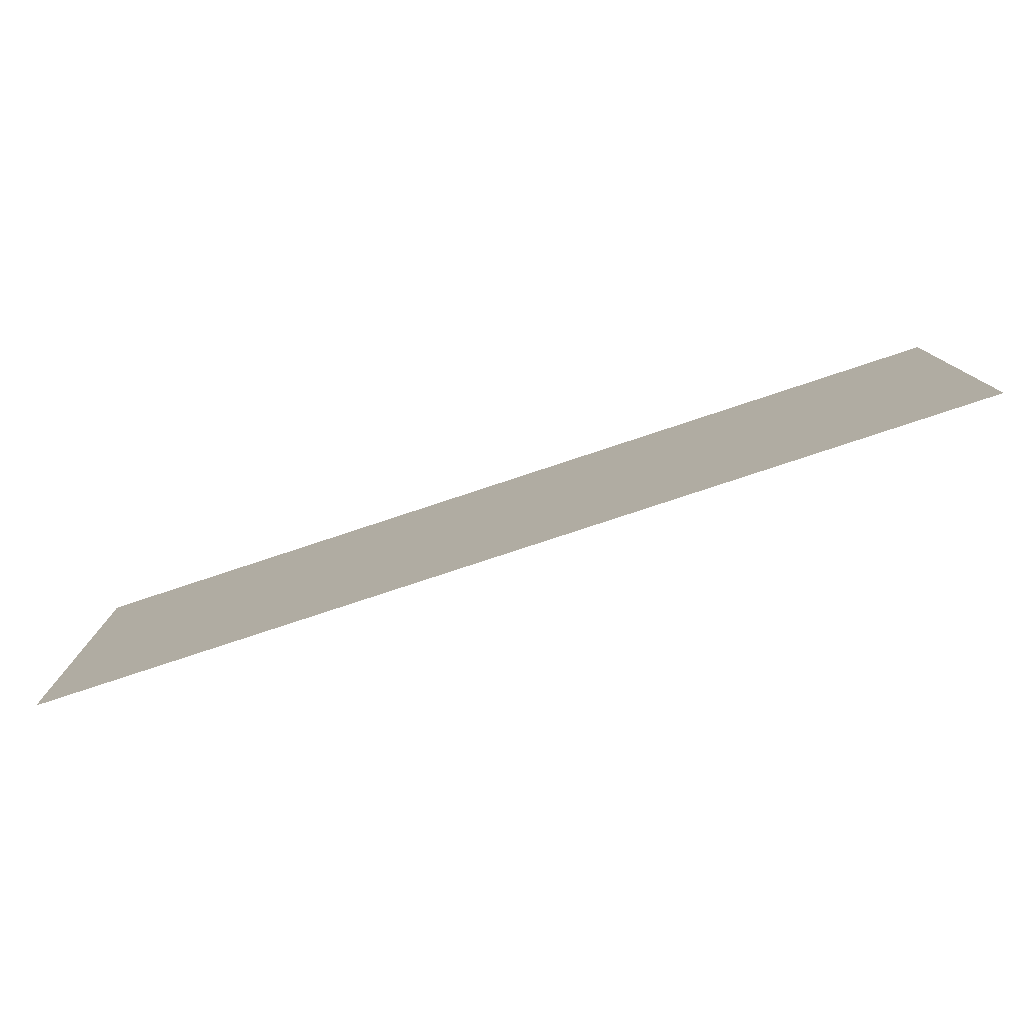
<metadata>
{"format":"obj","ext":"obj","renderer":"f3d","projection":"perspective","resolution":1024,"background":"white","views":[{"elev":-78.8,"azim":18.3,"up":"+Y"}]}
</metadata>
<code>
g Ocean Manager
v 0 -100 0
v 50 -100 0
v 0 0 0
v 50 0 0
v 0 -4000 0
v 50 -4000 0
v 100 -100 0
v 100 0 0
v 100 -4000 0
v 150 -100 0
v 150 0 0
v 150 -4000 0
v 200 -100 0
v 200 0 0
v 200 -4000 0
v 250 -100 0
v 250 0 0
v 250 -4000 0
v 300 -100 0
v 300 0 0
v 300 -4000 0
v 350 -100 0
v 350 0 0
v 350 -4000 0
v 400 -100 0
v 400 0 0
v 400 -4000 0
v 450 -100 0
v 450 0 0
v 450 -4000 0
v 500 -100 0
v 500 0 0
v 500 -4000 0
v 550 -100 0
v 550 0 0
v 550 -4000 0
v 600 -100 0
v 600 0 0
v 600 -4000 0
v 650 -100 0
v 650 0 0
v 650 -4000 0
v 700 -100 0
v 700 0 0
v 700 -4000 0
v 750 -100 0
v 750 0 0
v 750 -4000 0
v 800 -100 0
v 800 0 0
v 800 -4000 0
v 850 -100 0
v 850 0 0
v 850 -4000 0
v 900 -100 0
v 900 0 0
v 900 -4000 0
v 950 -100 0
v 950 0 0
v 950 -4000 0
v 1000 -100 0
v 1000 0 0
v 1000 -4000 0
v 1050 -100 0
v 1050 0 0
v 1050 -4000 0
v 1100 -100 0
v 1100 0 0
v 1100 -4000 0
v 1150 -100 0
v 1150 0 0
v 1150 -4000 0
v 1200 -100 0
v 1200 0 0
v 1200 -4000 0
v 1250 -100 0
v 1250 0 0
v 1250 -4000 0
v 1300 -100 0
v 1300 0 0
v 1300 -4000 0
v 1350 -100 0
v 1350 0 0
v 1350 -4000 0
v 1400 -100 0
v 1400 0 0
v 1400 -4000 0
v 1450 -100 0
v 1450 0 0
v 1450 -4000 0
v 1500 -100 0
v 1500 0 0
v 1500 -4000 0
v 1550 -100 0
v 1550 0 0
v 1550 -4000 0
v 1600 -100 0
v 1600 0 0
v 1600 -4000 0
v 1650 -100 0
v 1650 0 0
v 1650 -4000 0
v 1700 -100 0
v 1700 0 0
v 1700 -4000 0
v 1750 -100 0
v 1750 0 0
v 1750 -4000 0
v 1800 -100 0
v 1800 0 0
v 1800 -4000 0
v 1850 -100 0
v 1850 0 0
v 1850 -4000 0
v 1900 -100 0
v 1900 0 0
v 1900 -4000 0
v 1950 -100 0
v 1950 0 0
v 1950 -4000 0
v 2000 -100 0
v 2000 0 0
v 2000 -4000 0
v 2050 -100 0
v 2050 0 0
v 2050 -4000 0
v 2100 -100 0
v 2100 0 0
v 2100 -4000 0
v 2150 -100 0
v 2150 0 0
v 2150 -4000 0
v 2200 -100 0
v 2200 0 0
v 2200 -4000 0
v 2250 -100 0
v 2250 0 0
v 2250 -4000 0
v 2300 -100 0
v 2300 0 0
v 2300 -4000 0
v 2350 -100 0
v 2350 0 0
v 2350 -4000 0
v 2400 -100 0
v 2400 0 0
v 2400 -4000 0
v 2450 -100 0
v 2450 0 0
v 2450 -4000 0
v 2500 -100 0
v 2500 0 0
v 2500 -4000 0
v 2550 -100 0
v 2550 0 0
v 2550 -4000 0
v 2600 -100 0
v 2600 0 0
v 2600 -4000 0
v 2650 -100 0
v 2650 0 0
v 2650 -4000 0
v 2700 -100 0
v 2700 0 0
v 2700 -4000 0
v 2750 -100 0
v 2750 0 0
v 2750 -4000 0
v 2800 -100 0
v 2800 0 0
v 2800 -4000 0
v 2850 -100 0
v 2850 0 0
v 2850 -4000 0
v 2900 -100 0
v 2900 0 0
v 2900 -4000 0
v 2950 -100 0
v 2950 0 0
v 2950 -4000 0
v 3000 -100 0
v 3000 0 0
v 3000 -4000 0
v 3050 -100 0
v 3050 0 0
v 3050 -4000 0
v 3100 -100 0
v 3100 0 0
v 3100 -4000 0
v 3150 -100 0
v 3150 0 0
v 3150 -4000 0
v 3200 -100 0
v 3200 0 0
v 3200 -4000 0
v 3250 -100 0
v 3250 0 0
v 3250 -4000 0
v 3300 -100 0
v 3300 0 0
v 3300 -4000 0
v 3350 -100 0
v 3350 0 0
v 3350 -4000 0
v 3400 -100 0
v 3400 0 0
v 3400 -4000 0
v 3450 -100 0
v 3450 0 0
v 3450 -4000 0
v 3500 -100 0
v 3500 0 0
v 3500 -4000 0
v 3550 -100 0
v 3550 0 0
v 3550 -4000 0
v 3600 -100 0
v 3600 0 0
v 3600 -4000 0
v 3650 -100 0
v 3650 0 0
v 3650 -4000 0
v 3700 -100 0
v 3700 0 0
v 3700 -4000 0
v 3750 -100 0
v 3750 0 0
v 3750 -4000 0
v 3800 -100 0
v 3800 0 0
v 3800 -4000 0
v 3850 -100 0
v 3850 0 0
v 3850 -4000 0
v 3900 -100 0
v 3900 0 0
v 3900 -4000 0
v 3950 -100 0
v 3950 0 0
v 3950 -4000 0
v 4000 -100 0
v 4000 0 0
v 4000 -4000 0
v 4050 -100 0
v 4050 0 0
v 4050 -4000 0
v 4100 -100 0
v 4100 0 0
v 4100 -4000 0
v 4150 -100 0
v 4150 0 0
v 4150 -4000 0
v 4200 -100 0
v 4200 0 0
v 4200 -4000 0
v 4250 -100 0
v 4250 0 0
v 4250 -4000 0
v 4300 -100 0
v 4300 0 0
v 4300 -4000 0
v 4350 -100 0
v 4350 0 0
v 4350 -4000 0
v 4400 -100 0
v 4400 0 0
v 4400 -4000 0
v 4450 -100 0
v 4450 0 0
v 4450 -4000 0
v 4500 -100 0
v 4500 0 0
v 4500 -4000 0
v 4550 -100 0
v 4550 0 0
v 4550 -4000 0
v 4600 -100 0
v 4600 0 0
v 4600 -4000 0
v 4650 -100 0
v 4650 0 0
v 4650 -4000 0
v 4700 -100 0
v 4700 0 0
v 4700 -4000 0
v 4750 -100 0
v 4750 0 0
v 4750 -4000 0
v 4800 -100 0
v 4800 0 0
v 4800 -4000 0
v 4850 -100 0
v 4850 0 0
v 4850 -4000 0
v 4900 -100 0
v 4900 0 0
v 4900 -4000 0
v 4950 -100 0
v 4950 0 0
v 4950 -4000 0
v 5000 -100 0
v 5000 0 0
v 5000 -4000 0
v 5050 -100 0
v 5050 0 0
v 5050 -4000 0
v 5100 -100 0
v 5100 0 0
v 5100 -4000 0
v 5150 -100 0
v 5150 0 0
v 5150 -4000 0
v 5200 -100 0
v 5200 0 0
v 5200 -4000 0
v 5250 -100 0
v 5250 0 0
v 5250 -4000 0
v 5300 -100 0
v 5300 0 0
v 5300 -4000 0
v 5350 -100 0
v 5350 0 0
v 5350 -4000 0
v 5400 -100 0
v 5400 0 0
v 5400 -4000 0
v 5450 -100 0
v 5450 0 0
v 5450 -4000 0
v 5500 -100 0
v 5500 0 0
v 5500 -4000 0
v 5550 -100 0
v 5550 0 0
v 5550 -4000 0
v 5600 -100 0
v 5600 0 0
v 5600 -4000 0
v 5650 -100 0
v 5650 0 0
v 5650 -4000 0
v 5700 -100 0
v 5700 0 0
v 5700 -4000 0
v 5750 -100 0
v 5750 0 0
v 5750 -4000 0
v 5800 -100 0
v 5800 0 0
v 5800 -4000 0
v 5850 -100 0
v 5850 0 0
v 5850 -4000 0
v 5900 -100 0
v 5900 0 0
v 5900 -4000 0
v 5950 -100 0
v 5950 0 0
v 5950 -4000 0
v 6000 -100 0
v 6000 0 0
v 6000 -4000 0
v 6050 -100 0
v 6050 0 0
v 6050 -4000 0
v 6100 -100 0
v 6100 0 0
v 6100 -4000 0
v 6150 -100 0
v 6150 0 0
v 6150 -4000 0
v 6200 -100 0
v 6200 0 0
v 6200 -4000 0
v 6250 -100 0
v 6250 0 0
v 6250 -4000 0
v 6300 -100 0
v 6300 0 0
v 6300 -4000 0
v 6350 -100 0
v 6350 0 0
v 6350 -4000 0
v 6400 -100 0
v 6400 0 0
v 6400 -4000 0
v 6450 -100 0
v 6450 0 0
v 6450 -4000 0
v 6500 -100 0
v 6500 0 0
v 6500 -4000 0
v 6550 -100 0
v 6550 0 0
v 6550 -4000 0
v 6600 -100 0
v 6600 0 0
v 6600 -4000 0
v 6650 -100 0
v 6650 0 0
v 6650 -4000 0
v 6700 -100 0
v 6700 0 0
v 6700 -4000 0
v 6750 -100 0
v 6750 0 0
v 6750 -4000 0
v 6800 -100 0
v 6800 0 0
v 6800 -4000 0
v 6850 -100 0
v 6850 0 0
v 6850 -4000 0
v 6900 -100 0
v 6900 0 0
v 6900 -4000 0
v 6950 -100 0
v 6950 0 0
v 6950 -4000 0
v 7000 -100 0
v 7000 0 0
v 7000 -4000 0
v 7050 -100 0
v 7050 0 0
v 7050 -4000 0
v 7100 -100 0
v 7100 0 0
v 7100 -4000 0
v 7150 -100 0
v 7150 0 0
v 7150 -4000 0
v 7200 -100 0
v 7200 0 0
v 7200 -4000 0
v 7250 -100 0
v 7250 0 0
v 7250 -4000 0
v 7300 -100 0
v 7300 0 0
v 7300 -4000 0
v 7350 -100 0
v 7350 0 0
v 7350 -4000 0
v 7400 -100 0
v 7400 0 0
v 7400 -4000 0
v 7450 -100 0
v 7450 0 0
v 7450 -4000 0
v 7500 -100 0
v 7500 0 0
v 7500 -4000 0
v 7550 -100 0
v 7550 0 0
v 7550 -4000 0
v 7600 -100 0
v 7600 0 0
v 7600 -4000 0
v 7650 -100 0
v 7650 0 0
v 7650 -4000 0
v 7700 -100 0
v 7700 0 0
v 7700 -4000 0
v 7750 -100 0
v 7750 0 0
v 7750 -4000 0
v 7800 -100 0
v 7800 0 0
v 7800 -4000 0
v 7850 -100 0
v 7850 0 0
v 7850 -4000 0
v 7900 -100 0
v 7900 0 0
v 7900 -4000 0
v 7950 -100 0
v 7950 0 0
v 7950 -4000 0
v 8000 -100 0
v 8000 0 0
v 8000 -4000 0
v 8050 -100 0
v 8050 0 0
v 8050 -4000 0
v 8100 -100 0
v 8100 0 0
v 8100 -4000 0
v 8150 -100 0
v 8150 0 0
v 8150 -4000 0
v 8200 -100 0
v 8200 0 0
v 8200 -4000 0
v 8250 -100 0
v 8250 0 0
v 8250 -4000 0
v 8300 -100 0
v 8300 0 0
v 8300 -4000 0
v 8350 -100 0
v 8350 0 0
v 8350 -4000 0
v 8400 -100 0
v 8400 0 0
v 8400 -4000 0
v 8450 -100 0
v 8450 0 0
v 8450 -4000 0
v 8500 -100 0
v 8500 0 0
v 8500 -4000 0
v 8550 -100 0
v 8550 0 0
v 8550 -4000 0
v 8600 -100 0
v 8600 0 0
v 8600 -4000 0
v 8650 -100 0
v 8650 0 0
v 8650 -4000 0
v 8700 -100 0
v 8700 0 0
v 8700 -4000 0
v 8750 -100 0
v 8750 0 0
v 8750 -4000 0
v 8800 -100 0
v 8800 0 0
v 8800 -4000 0
v 8850 -100 0
v 8850 0 0
v 8850 -4000 0
v 8900 -100 0
v 8900 0 0
v 8900 -4000 0
v 8950 -100 0
v 8950 0 0
v 8950 -4000 0
v 9000 -100 0
v 9000 0 0
v 9000 -4000 0
v 9050 -100 0
v 9050 0 0
v 9050 -4000 0
v 9100 -100 0
v 9100 0 0
v 9100 -4000 0
v 9150 -100 0
v 9150 0 0
v 9150 -4000 0
v 9200 -100 0
v 9200 0 0
v 9200 -4000 0
v 9250 -100 0
v 9250 0 0
v 9250 -4000 0
v 9300 -100 0
v 9300 0 0
v 9300 -4000 0
v 9350 -100 0
v 9350 0 0
v 9350 -4000 0
v 9400 -100 0
v 9400 0 0
v 9400 -4000 0
v 9450 -100 0
v 9450 0 0
v 9450 -4000 0
v 9500 -100 0
v 9500 0 0
v 9500 -4000 0
v 9550 -100 0
v 9550 0 0
v 9550 -4000 0
v 9600 -100 0
v 9600 0 0
v 9600 -4000 0
v 9650 -100 0
v 9650 0 0
v 9650 -4000 0
v 9700 -100 0
v 9700 0 0
v 9700 -4000 0
v 9750 -100 0
v 9750 0 0
v 9750 -4000 0
v 9800 -100 0
v 9800 0 0
v 9800 -4000 0
v 9850 -100 0
v 9850 0 0
v 9850 -4000 0
v 9900 -100 0
v 9900 0 0
v 9900 -4000 0
v 9950 -100 0
v 9950 0 0
v 9950 -4000 0
f 1 3 2
f 3 4 2
f 5 1 6
f 1 2 6
f 2 4 7
f 4 8 7
f 6 2 9
f 2 7 9
f 7 8 10
f 8 11 10
f 9 7 12
f 7 10 12
f 10 11 13
f 11 14 13
f 12 10 15
f 10 13 15
f 13 14 16
f 14 17 16
f 15 13 18
f 13 16 18
f 16 17 19
f 17 20 19
f 18 16 21
f 16 19 21
f 19 20 22
f 20 23 22
f 21 19 24
f 19 22 24
f 22 23 25
f 23 26 25
f 24 22 27
f 22 25 27
f 25 26 28
f 26 29 28
f 27 25 30
f 25 28 30
f 28 29 31
f 29 32 31
f 30 28 33
f 28 31 33
f 31 32 34
f 32 35 34
f 33 31 36
f 31 34 36
f 34 35 37
f 35 38 37
f 36 34 39
f 34 37 39
f 37 38 40
f 38 41 40
f 39 37 42
f 37 40 42
f 40 41 43
f 41 44 43
f 42 40 45
f 40 43 45
f 43 44 46
f 44 47 46
f 45 43 48
f 43 46 48
f 46 47 49
f 47 50 49
f 48 46 51
f 46 49 51
f 49 50 52
f 50 53 52
f 51 49 54
f 49 52 54
f 52 53 55
f 53 56 55
f 54 52 57
f 52 55 57
f 55 56 58
f 56 59 58
f 57 55 60
f 55 58 60
f 58 59 61
f 59 62 61
f 60 58 63
f 58 61 63
f 61 62 64
f 62 65 64
f 63 61 66
f 61 64 66
f 64 65 67
f 65 68 67
f 66 64 69
f 64 67 69
f 67 68 70
f 68 71 70
f 69 67 72
f 67 70 72
f 70 71 73
f 71 74 73
f 72 70 75
f 70 73 75
f 73 74 76
f 74 77 76
f 75 73 78
f 73 76 78
f 76 77 79
f 77 80 79
f 78 76 81
f 76 79 81
f 79 80 82
f 80 83 82
f 81 79 84
f 79 82 84
f 82 83 85
f 83 86 85
f 84 82 87
f 82 85 87
f 85 86 88
f 86 89 88
f 87 85 90
f 85 88 90
f 88 89 91
f 89 92 91
f 90 88 93
f 88 91 93
f 91 92 94
f 92 95 94
f 93 91 96
f 91 94 96
f 94 95 97
f 95 98 97
f 96 94 99
f 94 97 99
f 97 98 100
f 98 101 100
f 99 97 102
f 97 100 102
f 100 101 103
f 101 104 103
f 102 100 105
f 100 103 105
f 103 104 106
f 104 107 106
f 105 103 108
f 103 106 108
f 106 107 109
f 107 110 109
f 108 106 111
f 106 109 111
f 109 110 112
f 110 113 112
f 111 109 114
f 109 112 114
f 112 113 115
f 113 116 115
f 114 112 117
f 112 115 117
f 115 116 118
f 116 119 118
f 117 115 120
f 115 118 120
f 118 119 121
f 119 122 121
f 120 118 123
f 118 121 123
f 121 122 124
f 122 125 124
f 123 121 126
f 121 124 126
f 124 125 127
f 125 128 127
f 126 124 129
f 124 127 129
f 127 128 130
f 128 131 130
f 129 127 132
f 127 130 132
f 130 131 133
f 131 134 133
f 132 130 135
f 130 133 135
f 133 134 136
f 134 137 136
f 135 133 138
f 133 136 138
f 136 137 139
f 137 140 139
f 138 136 141
f 136 139 141
f 139 140 142
f 140 143 142
f 141 139 144
f 139 142 144
f 142 143 145
f 143 146 145
f 144 142 147
f 142 145 147
f 145 146 148
f 146 149 148
f 147 145 150
f 145 148 150
f 148 149 151
f 149 152 151
f 150 148 153
f 148 151 153
f 151 152 154
f 152 155 154
f 153 151 156
f 151 154 156
f 154 155 157
f 155 158 157
f 156 154 159
f 154 157 159
f 157 158 160
f 158 161 160
f 159 157 162
f 157 160 162
f 160 161 163
f 161 164 163
f 162 160 165
f 160 163 165
f 163 164 166
f 164 167 166
f 165 163 168
f 163 166 168
f 166 167 169
f 167 170 169
f 168 166 171
f 166 169 171
f 169 170 172
f 170 173 172
f 171 169 174
f 169 172 174
f 172 173 175
f 173 176 175
f 174 172 177
f 172 175 177
f 175 176 178
f 176 179 178
f 177 175 180
f 175 178 180
f 178 179 181
f 179 182 181
f 180 178 183
f 178 181 183
f 181 182 184
f 182 185 184
f 183 181 186
f 181 184 186
f 184 185 187
f 185 188 187
f 186 184 189
f 184 187 189
f 187 188 190
f 188 191 190
f 189 187 192
f 187 190 192
f 190 191 193
f 191 194 193
f 192 190 195
f 190 193 195
f 193 194 196
f 194 197 196
f 195 193 198
f 193 196 198
f 196 197 199
f 197 200 199
f 198 196 201
f 196 199 201
f 199 200 202
f 200 203 202
f 201 199 204
f 199 202 204
f 202 203 205
f 203 206 205
f 204 202 207
f 202 205 207
f 205 206 208
f 206 209 208
f 207 205 210
f 205 208 210
f 208 209 211
f 209 212 211
f 210 208 213
f 208 211 213
f 211 212 214
f 212 215 214
f 213 211 216
f 211 214 216
f 214 215 217
f 215 218 217
f 216 214 219
f 214 217 219
f 217 218 220
f 218 221 220
f 219 217 222
f 217 220 222
f 220 221 223
f 221 224 223
f 222 220 225
f 220 223 225
f 223 224 226
f 224 227 226
f 225 223 228
f 223 226 228
f 226 227 229
f 227 230 229
f 228 226 231
f 226 229 231
f 229 230 232
f 230 233 232
f 231 229 234
f 229 232 234
f 232 233 235
f 233 236 235
f 234 232 237
f 232 235 237
f 235 236 238
f 236 239 238
f 237 235 240
f 235 238 240
f 238 239 241
f 239 242 241
f 240 238 243
f 238 241 243
f 241 242 244
f 242 245 244
f 243 241 246
f 241 244 246
f 244 245 247
f 245 248 247
f 246 244 249
f 244 247 249
f 247 248 250
f 248 251 250
f 249 247 252
f 247 250 252
f 250 251 253
f 251 254 253
f 252 250 255
f 250 253 255
f 253 254 256
f 254 257 256
f 255 253 258
f 253 256 258
f 256 257 259
f 257 260 259
f 258 256 261
f 256 259 261
f 259 260 262
f 260 263 262
f 261 259 264
f 259 262 264
f 262 263 265
f 263 266 265
f 264 262 267
f 262 265 267
f 265 266 268
f 266 269 268
f 267 265 270
f 265 268 270
f 268 269 271
f 269 272 271
f 270 268 273
f 268 271 273
f 271 272 274
f 272 275 274
f 273 271 276
f 271 274 276
f 274 275 277
f 275 278 277
f 276 274 279
f 274 277 279
f 277 278 280
f 278 281 280
f 279 277 282
f 277 280 282
f 280 281 283
f 281 284 283
f 282 280 285
f 280 283 285
f 283 284 286
f 284 287 286
f 285 283 288
f 283 286 288
f 286 287 289
f 287 290 289
f 288 286 291
f 286 289 291
f 289 290 292
f 290 293 292
f 291 289 294
f 289 292 294
f 292 293 295
f 293 296 295
f 294 292 297
f 292 295 297
f 295 296 298
f 296 299 298
f 297 295 300
f 295 298 300
f 298 299 301
f 299 302 301
f 300 298 303
f 298 301 303
f 301 302 304
f 302 305 304
f 303 301 306
f 301 304 306
f 304 305 307
f 305 308 307
f 306 304 309
f 304 307 309
f 307 308 310
f 308 311 310
f 309 307 312
f 307 310 312
f 310 311 313
f 311 314 313
f 312 310 315
f 310 313 315
f 313 314 316
f 314 317 316
f 315 313 318
f 313 316 318
f 316 317 319
f 317 320 319
f 318 316 321
f 316 319 321
f 319 320 322
f 320 323 322
f 321 319 324
f 319 322 324
f 322 323 325
f 323 326 325
f 324 322 327
f 322 325 327
f 325 326 328
f 326 329 328
f 327 325 330
f 325 328 330
f 328 329 331
f 329 332 331
f 330 328 333
f 328 331 333
f 331 332 334
f 332 335 334
f 333 331 336
f 331 334 336
f 334 335 337
f 335 338 337
f 336 334 339
f 334 337 339
f 337 338 340
f 338 341 340
f 339 337 342
f 337 340 342
f 340 341 343
f 341 344 343
f 342 340 345
f 340 343 345
f 343 344 346
f 344 347 346
f 345 343 348
f 343 346 348
f 346 347 349
f 347 350 349
f 348 346 351
f 346 349 351
f 349 350 352
f 350 353 352
f 351 349 354
f 349 352 354
f 352 353 355
f 353 356 355
f 354 352 357
f 352 355 357
f 355 356 358
f 356 359 358
f 357 355 360
f 355 358 360
f 358 359 361
f 359 362 361
f 360 358 363
f 358 361 363
f 361 362 364
f 362 365 364
f 363 361 366
f 361 364 366
f 364 365 367
f 365 368 367
f 366 364 369
f 364 367 369
f 367 368 370
f 368 371 370
f 369 367 372
f 367 370 372
f 370 371 373
f 371 374 373
f 372 370 375
f 370 373 375
f 373 374 376
f 374 377 376
f 375 373 378
f 373 376 378
f 376 377 379
f 377 380 379
f 378 376 381
f 376 379 381
f 379 380 382
f 380 383 382
f 381 379 384
f 379 382 384
f 382 383 385
f 383 386 385
f 384 382 387
f 382 385 387
f 385 386 388
f 386 389 388
f 387 385 390
f 385 388 390
f 388 389 391
f 389 392 391
f 390 388 393
f 388 391 393
f 391 392 394
f 392 395 394
f 393 391 396
f 391 394 396
f 394 395 397
f 395 398 397
f 396 394 399
f 394 397 399
f 397 398 400
f 398 401 400
f 399 397 402
f 397 400 402
f 400 401 403
f 401 404 403
f 402 400 405
f 400 403 405
f 403 404 406
f 404 407 406
f 405 403 408
f 403 406 408
f 406 407 409
f 407 410 409
f 408 406 411
f 406 409 411
f 409 410 412
f 410 413 412
f 411 409 414
f 409 412 414
f 412 413 415
f 413 416 415
f 414 412 417
f 412 415 417
f 415 416 418
f 416 419 418
f 417 415 420
f 415 418 420
f 418 419 421
f 419 422 421
f 420 418 423
f 418 421 423
f 421 422 424
f 422 425 424
f 423 421 426
f 421 424 426
f 424 425 427
f 425 428 427
f 426 424 429
f 424 427 429
f 427 428 430
f 428 431 430
f 429 427 432
f 427 430 432
f 430 431 433
f 431 434 433
f 432 430 435
f 430 433 435
f 433 434 436
f 434 437 436
f 435 433 438
f 433 436 438
f 436 437 439
f 437 440 439
f 438 436 441
f 436 439 441
f 439 440 442
f 440 443 442
f 441 439 444
f 439 442 444
f 442 443 445
f 443 446 445
f 444 442 447
f 442 445 447
f 445 446 448
f 446 449 448
f 447 445 450
f 445 448 450
f 448 449 451
f 449 452 451
f 450 448 453
f 448 451 453
f 451 452 454
f 452 455 454
f 453 451 456
f 451 454 456
f 454 455 457
f 455 458 457
f 456 454 459
f 454 457 459
f 457 458 460
f 458 461 460
f 459 457 462
f 457 460 462
f 460 461 463
f 461 464 463
f 462 460 465
f 460 463 465
f 463 464 466
f 464 467 466
f 465 463 468
f 463 466 468
f 466 467 469
f 467 470 469
f 468 466 471
f 466 469 471
f 469 470 472
f 470 473 472
f 471 469 474
f 469 472 474
f 472 473 475
f 473 476 475
f 474 472 477
f 472 475 477
f 475 476 478
f 476 479 478
f 477 475 480
f 475 478 480
f 478 479 481
f 479 482 481
f 480 478 483
f 478 481 483
f 481 482 484
f 482 485 484
f 483 481 486
f 481 484 486
f 484 485 487
f 485 488 487
f 486 484 489
f 484 487 489
f 487 488 490
f 488 491 490
f 489 487 492
f 487 490 492
f 490 491 493
f 491 494 493
f 492 490 495
f 490 493 495
f 493 494 496
f 494 497 496
f 495 493 498
f 493 496 498
f 496 497 499
f 497 500 499
f 498 496 501
f 496 499 501
f 499 500 502
f 500 503 502
f 501 499 504
f 499 502 504
f 502 503 505
f 503 506 505
f 504 502 507
f 502 505 507
f 505 506 508
f 506 509 508
f 507 505 510
f 505 508 510
f 508 509 511
f 509 512 511
f 510 508 513
f 508 511 513
f 511 512 514
f 512 515 514
f 513 511 516
f 511 514 516
f 514 515 517
f 515 518 517
f 516 514 519
f 514 517 519
f 517 518 520
f 518 521 520
f 519 517 522
f 517 520 522
f 520 521 523
f 521 524 523
f 522 520 525
f 520 523 525
f 523 524 526
f 524 527 526
f 525 523 528
f 523 526 528
f 526 527 529
f 527 530 529
f 528 526 531
f 526 529 531
f 529 530 532
f 530 533 532
f 531 529 534
f 529 532 534
f 532 533 535
f 533 536 535
f 534 532 537
f 532 535 537
f 535 536 538
f 536 539 538
f 537 535 540
f 535 538 540
f 538 539 541
f 539 542 541
f 540 538 543
f 538 541 543
f 541 542 544
f 542 545 544
f 543 541 546
f 541 544 546
f 544 545 547
f 545 548 547
f 546 544 549
f 544 547 549
f 547 548 550
f 548 551 550
f 549 547 552
f 547 550 552
f 550 551 553
f 551 554 553
f 552 550 555
f 550 553 555
f 553 554 556
f 554 557 556
f 555 553 558
f 553 556 558
f 556 557 559
f 557 560 559
f 558 556 561
f 556 559 561
f 559 560 562
f 560 563 562
f 561 559 564
f 559 562 564
f 562 563 565
f 563 566 565
f 564 562 567
f 562 565 567
f 565 566 568
f 566 569 568
f 567 565 570
f 565 568 570
f 568 569 571
f 569 572 571
f 570 568 573
f 568 571 573
f 571 572 574
f 572 575 574
f 573 571 576
f 571 574 576
f 574 575 577
f 575 578 577
f 576 574 579
f 574 577 579
f 577 578 580
f 578 581 580
f 579 577 582
f 577 580 582
f 580 581 583
f 581 584 583
f 582 580 585
f 580 583 585
f 583 584 586
f 584 587 586
f 585 583 588
f 583 586 588
f 586 587 589
f 587 590 589
f 588 586 591
f 586 589 591
f 589 590 592
f 590 593 592
f 591 589 594
f 589 592 594
f 592 593 595
f 593 596 595
f 594 592 597
f 592 595 597
f 595 596 598
f 596 599 598
f 597 595 600
f 595 598 600

</code>
